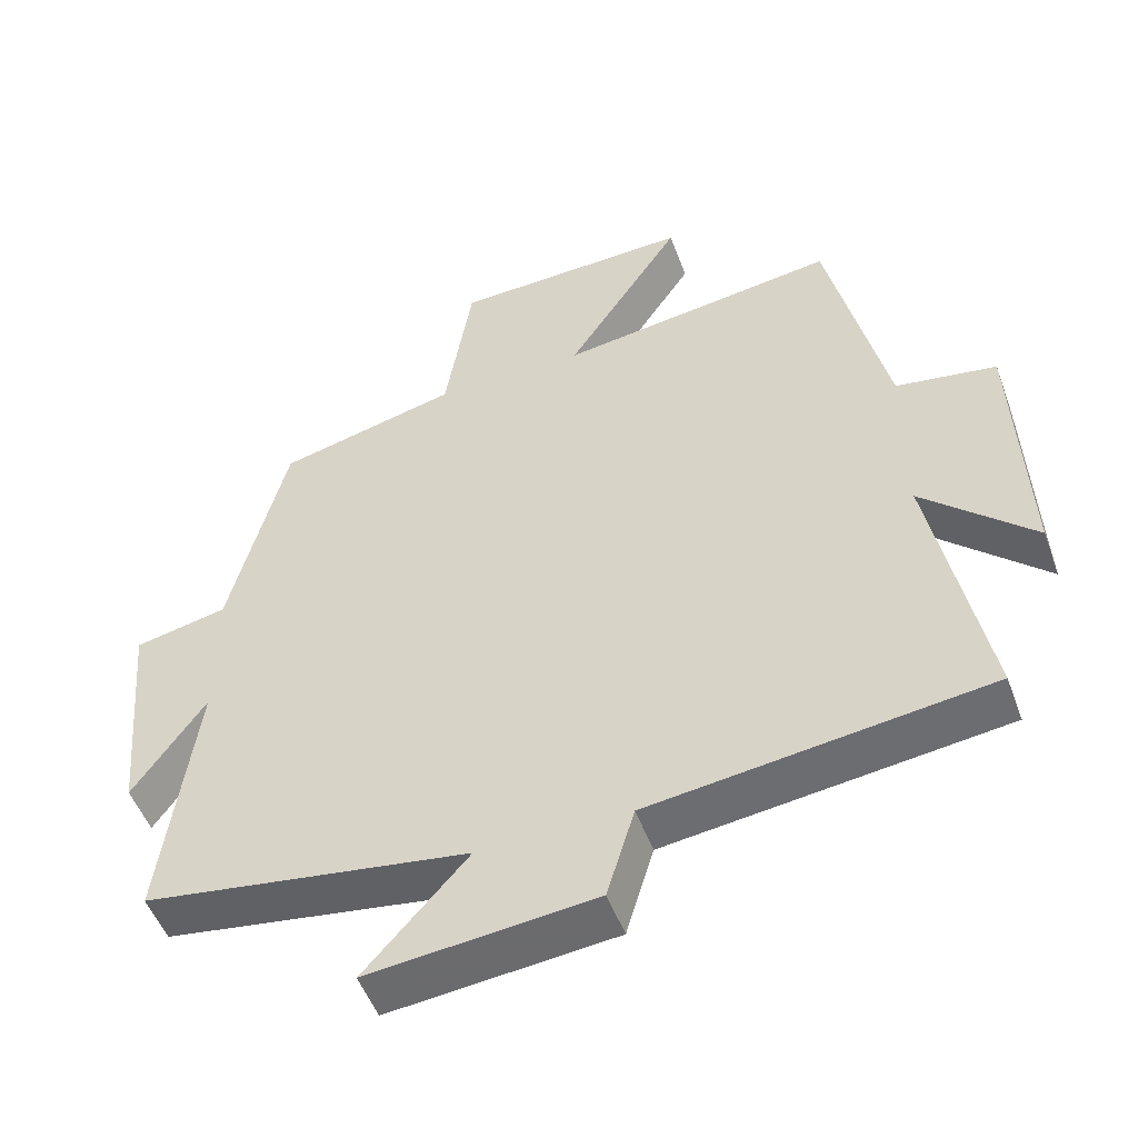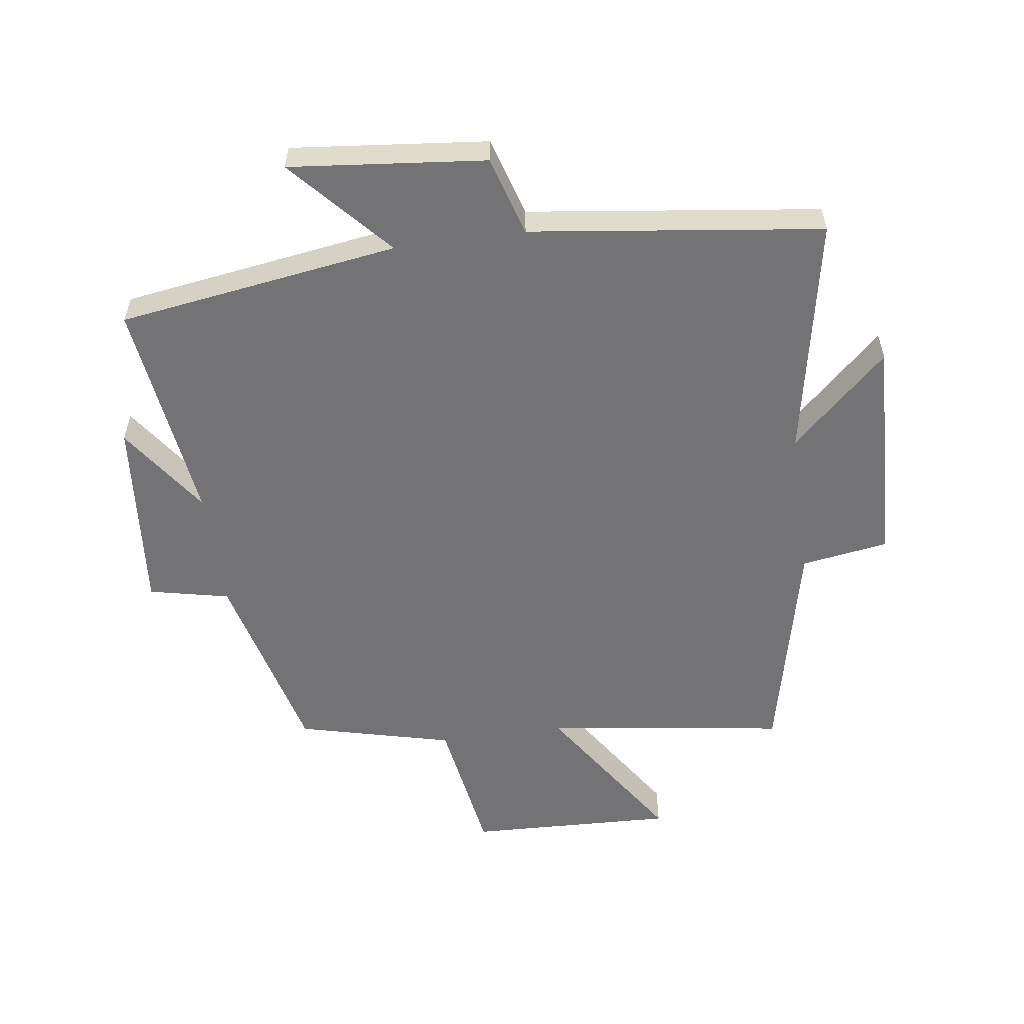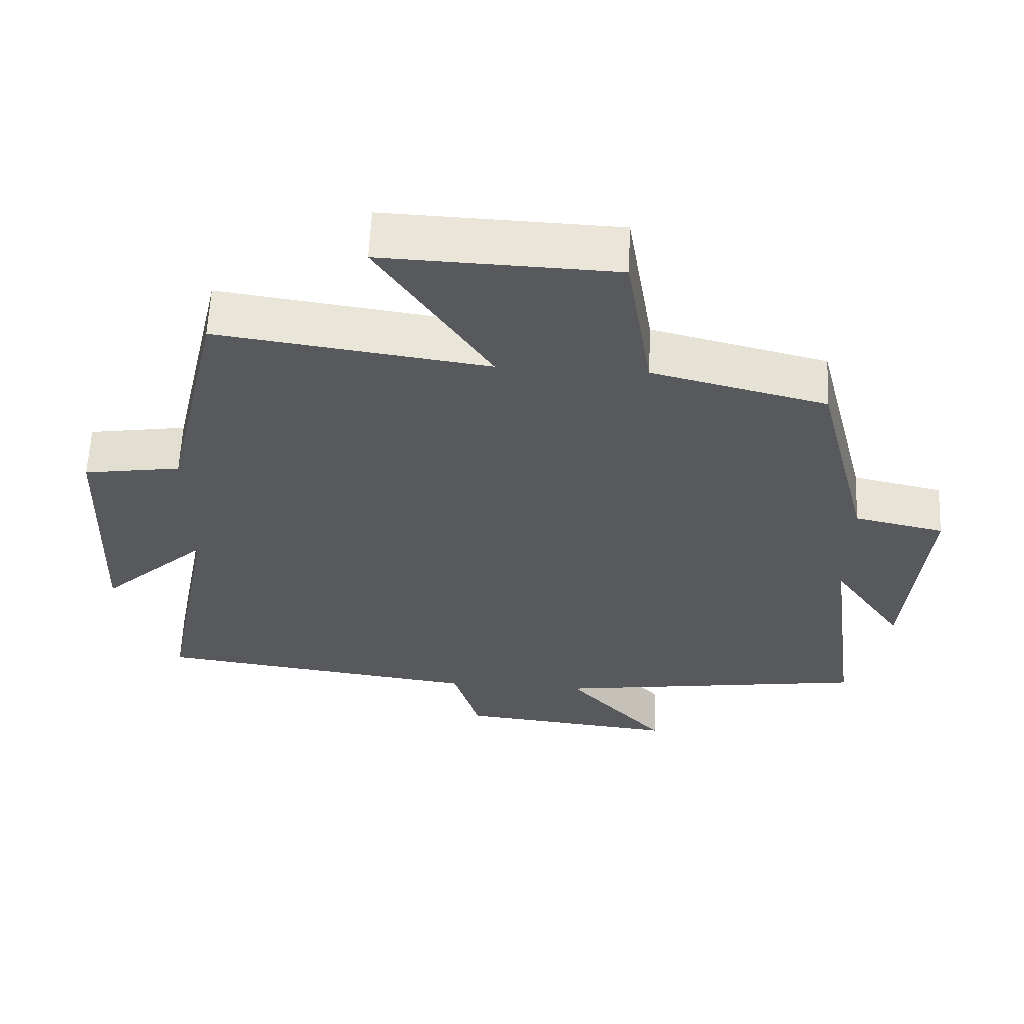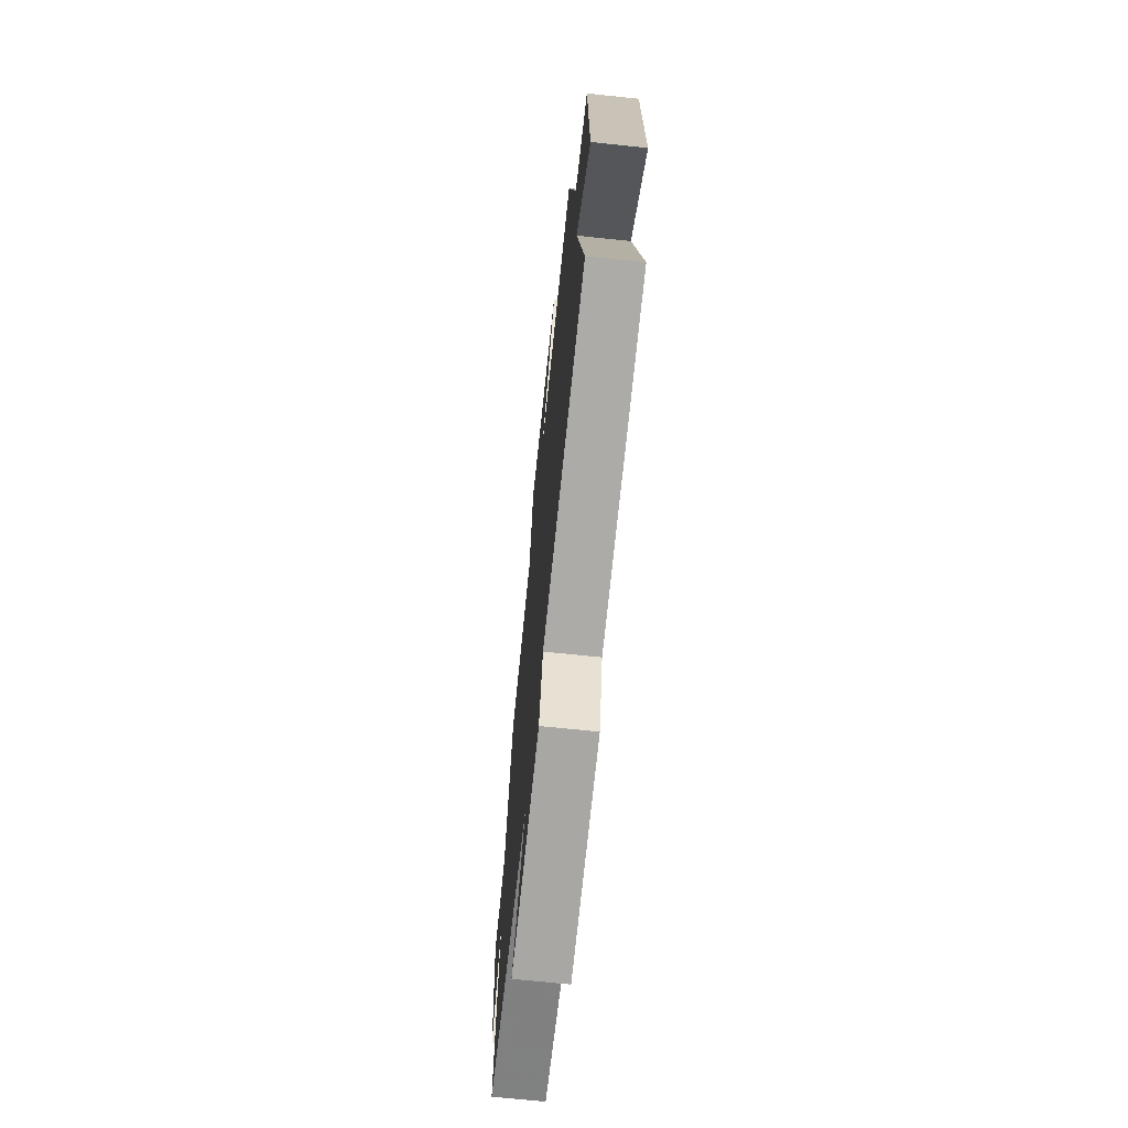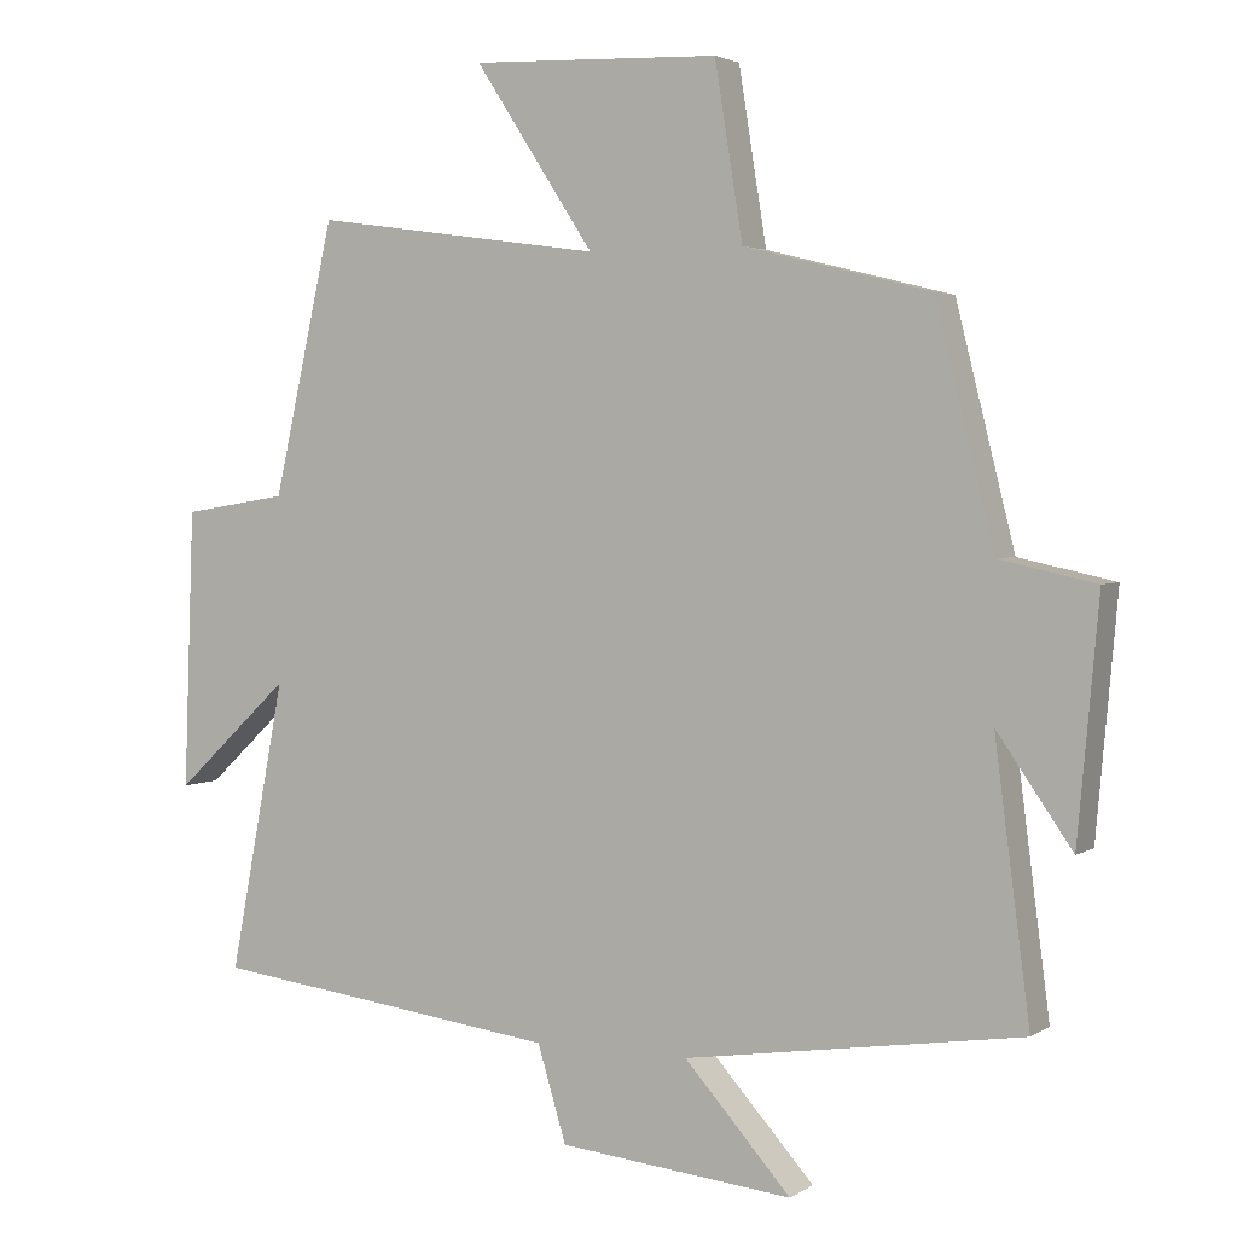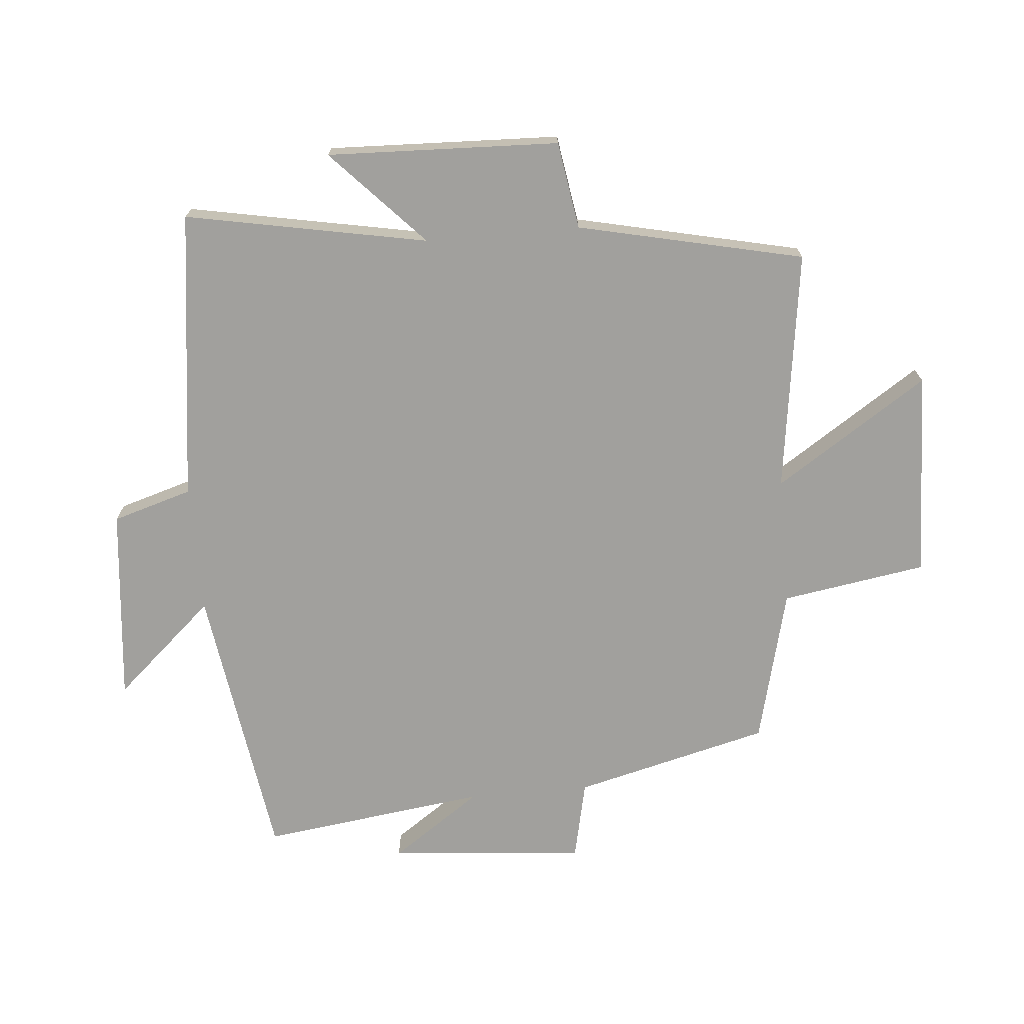
<metadata>
{"format":"obj","ext":"obj","renderer":"f3d","projection":"perspective","resolution":1024,"background":"white","views":[{"elev":-51.1,"azim":-160.1,"up":"+Z"},{"elev":-56.0,"azim":-172.1,"up":"+Y"},{"elev":60.5,"azim":2.6,"up":"+Z"},{"elev":-68.8,"azim":-96.0,"up":"+Z"},{"elev":3.0,"azim":27.2,"up":"+Z"},{"elev":-71.6,"azim":-84.9,"up":"+Y"}]}
</metadata>
<code>
v -0.419 0.07 0.554
v -0.034 0.07 0.5
v -0.193 0.07 0.743
v 0.137 0.07 0.731
v 0.174 0.07 0.5
v 0.422 0.07 0.438
v 0.5 0.07 0.126
v 0.628 0.07 0.098
v 0.6 0.07 -0.216
v 0.5 0.07 -0.072
v 0.547 0.07 -0.433
v 0.099 0.07 -0.5
v 0.241 0.07 -0.659
v -0.071 0.07 -0.627
v -0.109 0.07 -0.5
v -0.574 0.07 -0.44
v -0.5 0.07 -0.054
v -0.653 0.07 -0.198
v -0.639 0.07 0.172
v -0.5 0.07 0.194
v -0.419 0 0.554
v -0.034 0 0.5
v -0.193 0 0.743
v 0.137 0 0.731
v 0.174 0 0.5
v 0.422 0 0.438
v 0.5 0 0.126
v 0.628 0 0.098
v 0.6 0 -0.216
v 0.5 0 -0.072
v 0.547 0 -0.433
v 0.099 0 -0.5
v 0.241 0 -0.659
v -0.071 0 -0.627
v -0.109 0 -0.5
v -0.574 0 -0.44
v -0.5 0 -0.054
v -0.653 0 -0.198
v -0.639 0 0.172
v -0.5 0 0.194
f 17 18 19 20
f 17 20 1 2
f 15 16 17 2
f 12 13 14 15
f 12 15 2
f 11 12 2
f 10 11 2
f 7 8 9 10
f 7 10 2
f 6 7 2
f 5 6 2
f 2 3 4 5
f 40 39 38 37
f 22 21 40 37
f 22 37 36 35
f 35 34 33 32
f 22 35 32
f 22 32 31
f 22 31 30
f 30 29 28 27
f 22 30 27
f 22 27 26
f 22 26 25
f 25 24 23 22
f 1 21 22 2
f 2 22 23 3
f 3 23 24 4
f 4 24 25 5
f 5 25 26 6
f 6 26 27 7
f 7 27 28 8
f 8 28 29 9
f 9 29 30 10
f 10 30 31 11
f 11 31 32 12
f 12 32 33 13
f 13 33 34 14
f 14 34 35 15
f 15 35 36 16
f 16 36 37 17
f 17 37 38 18
f 18 38 39 19
f 19 39 40 20
f 20 40 21 1

</code>
